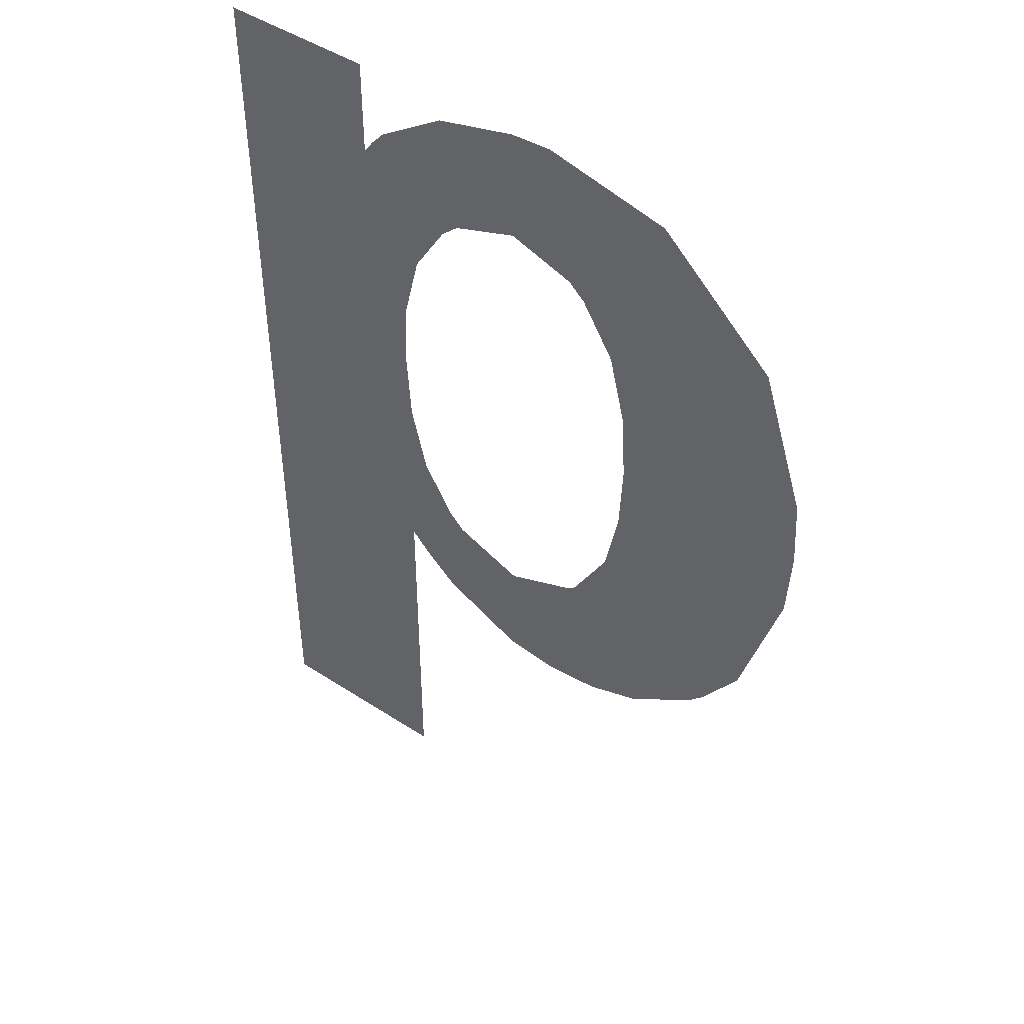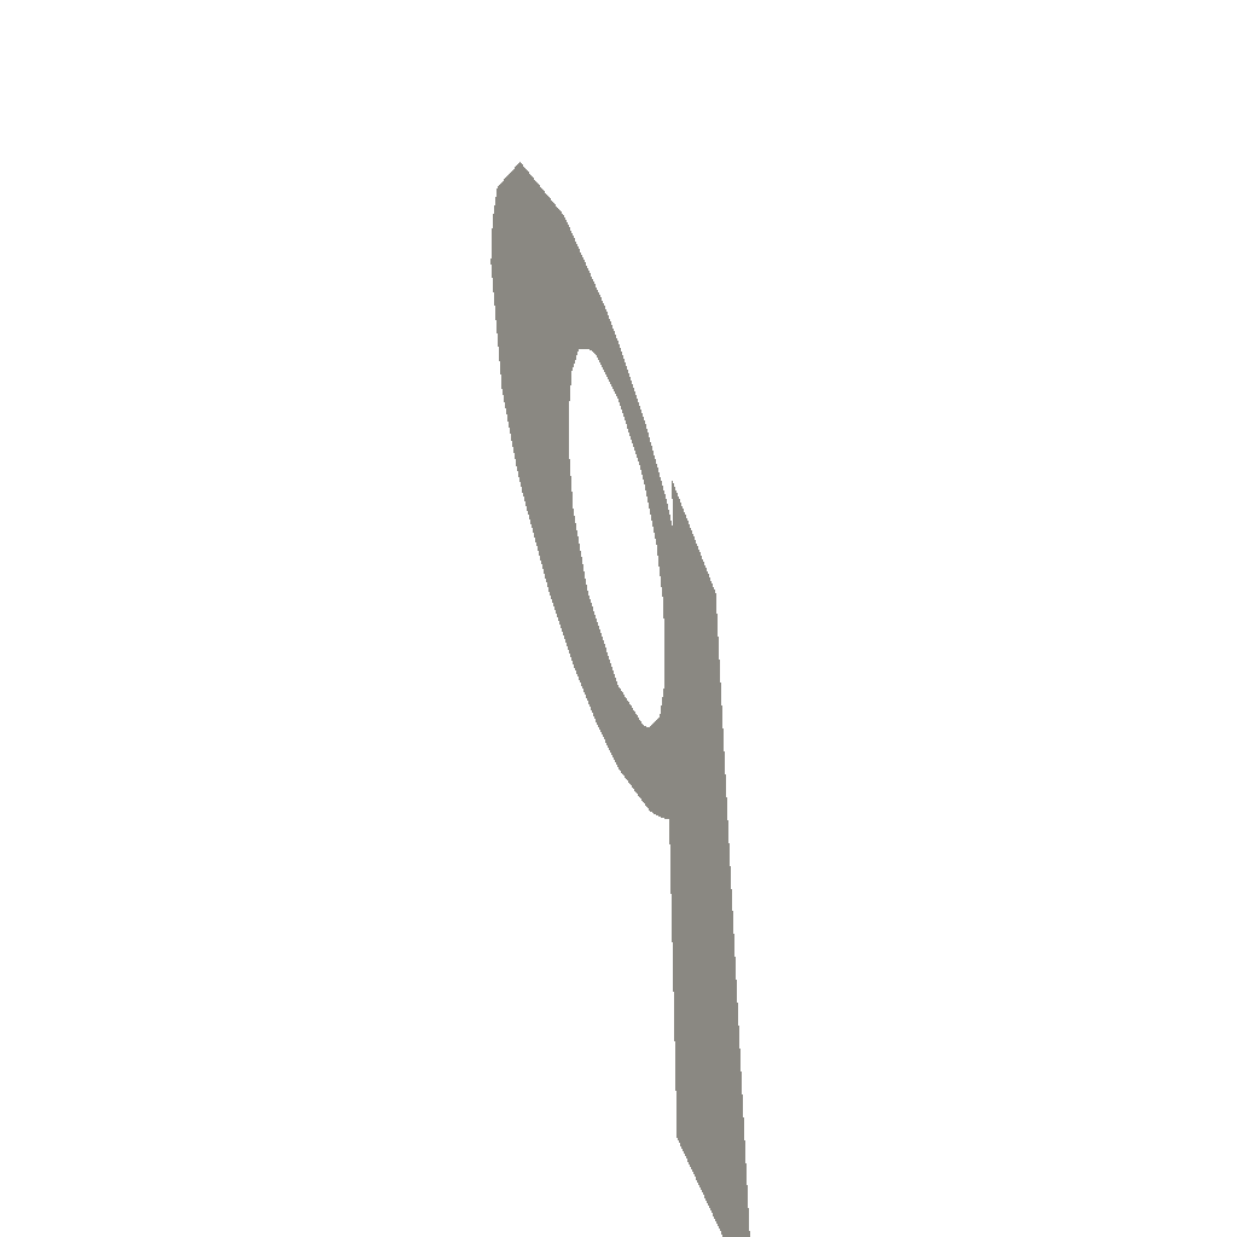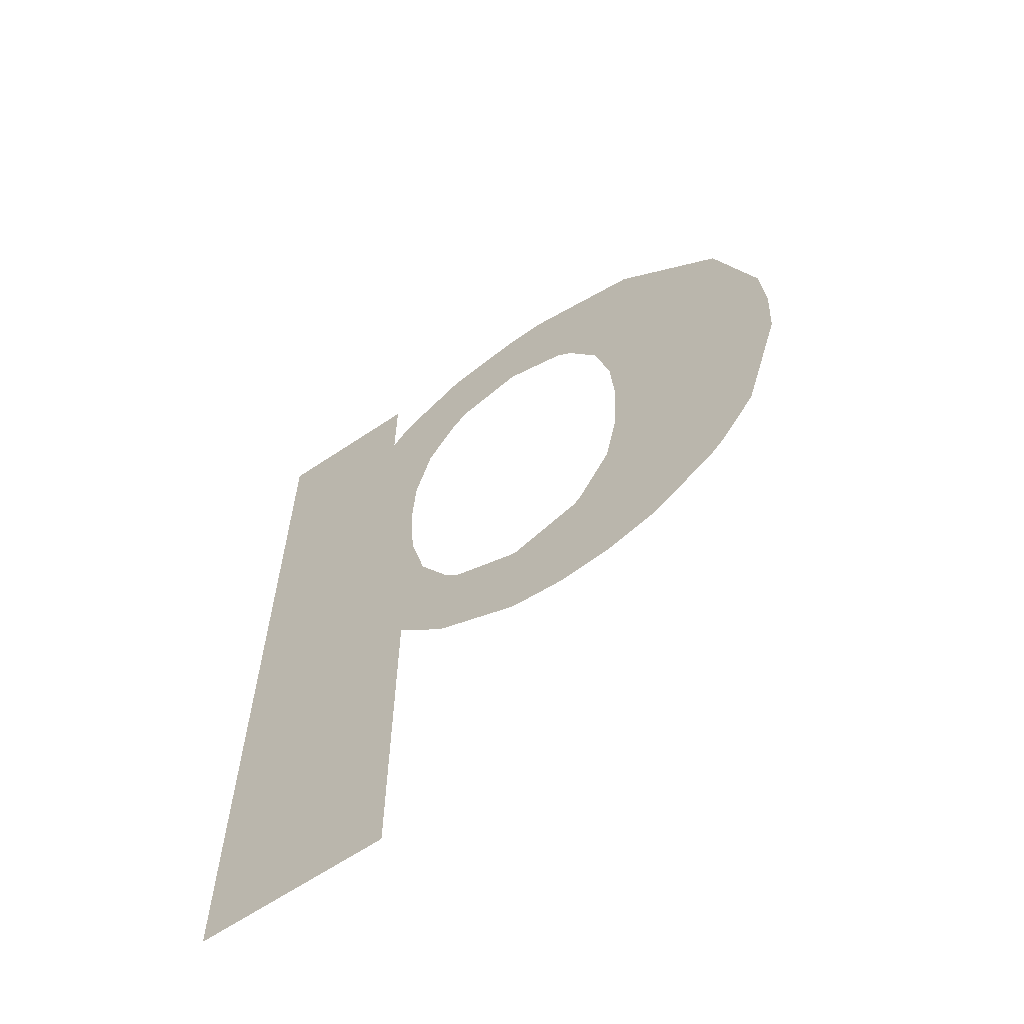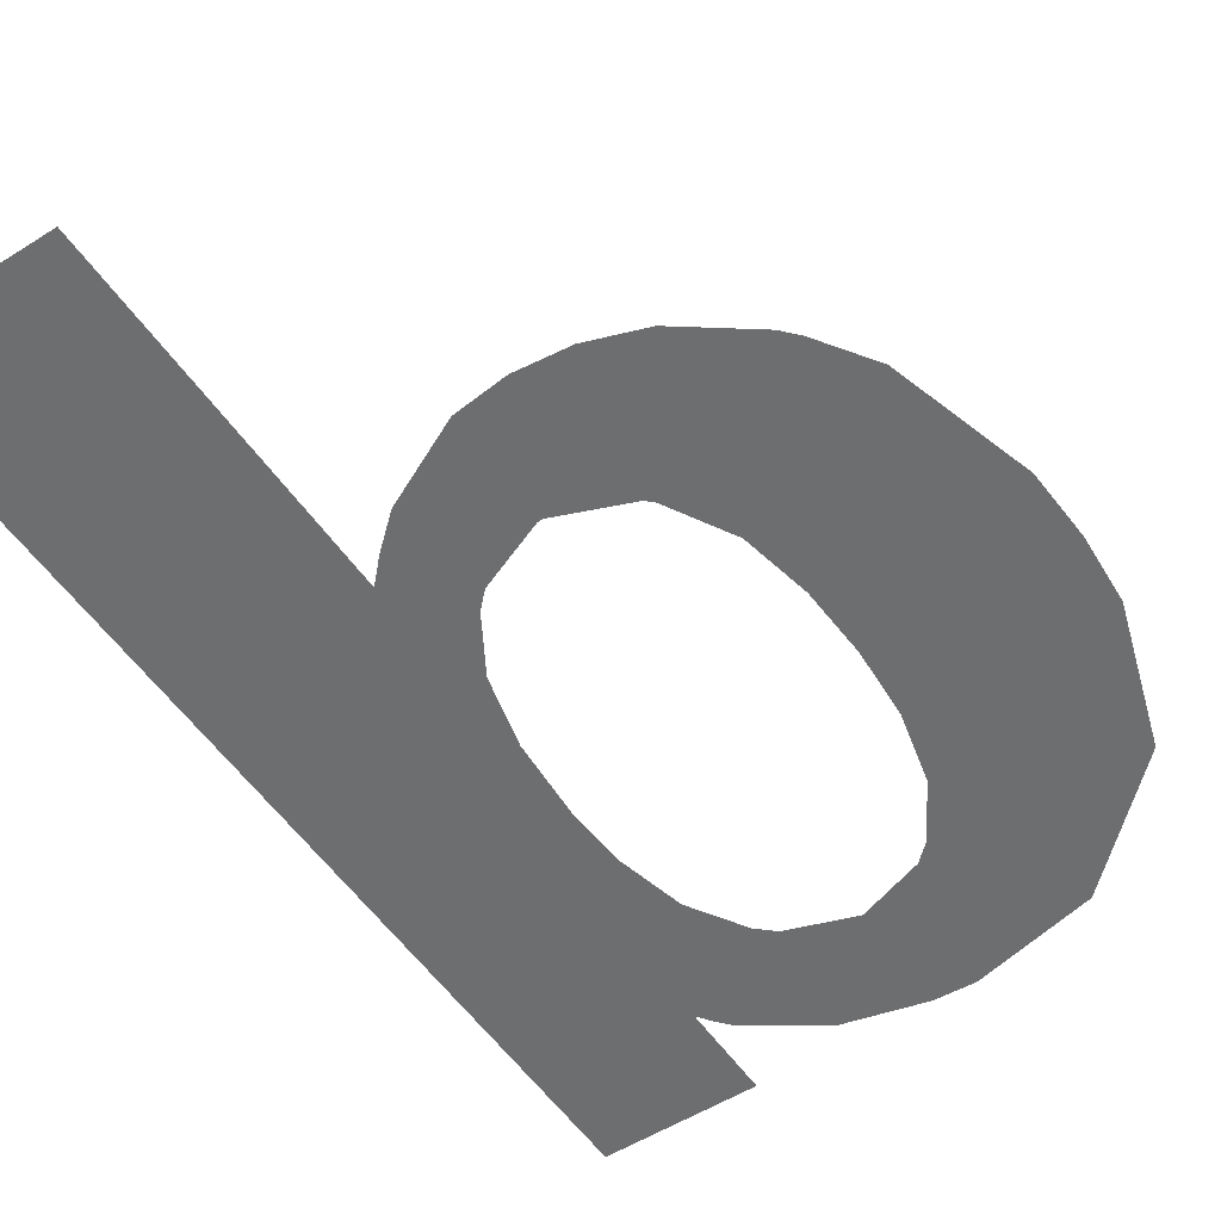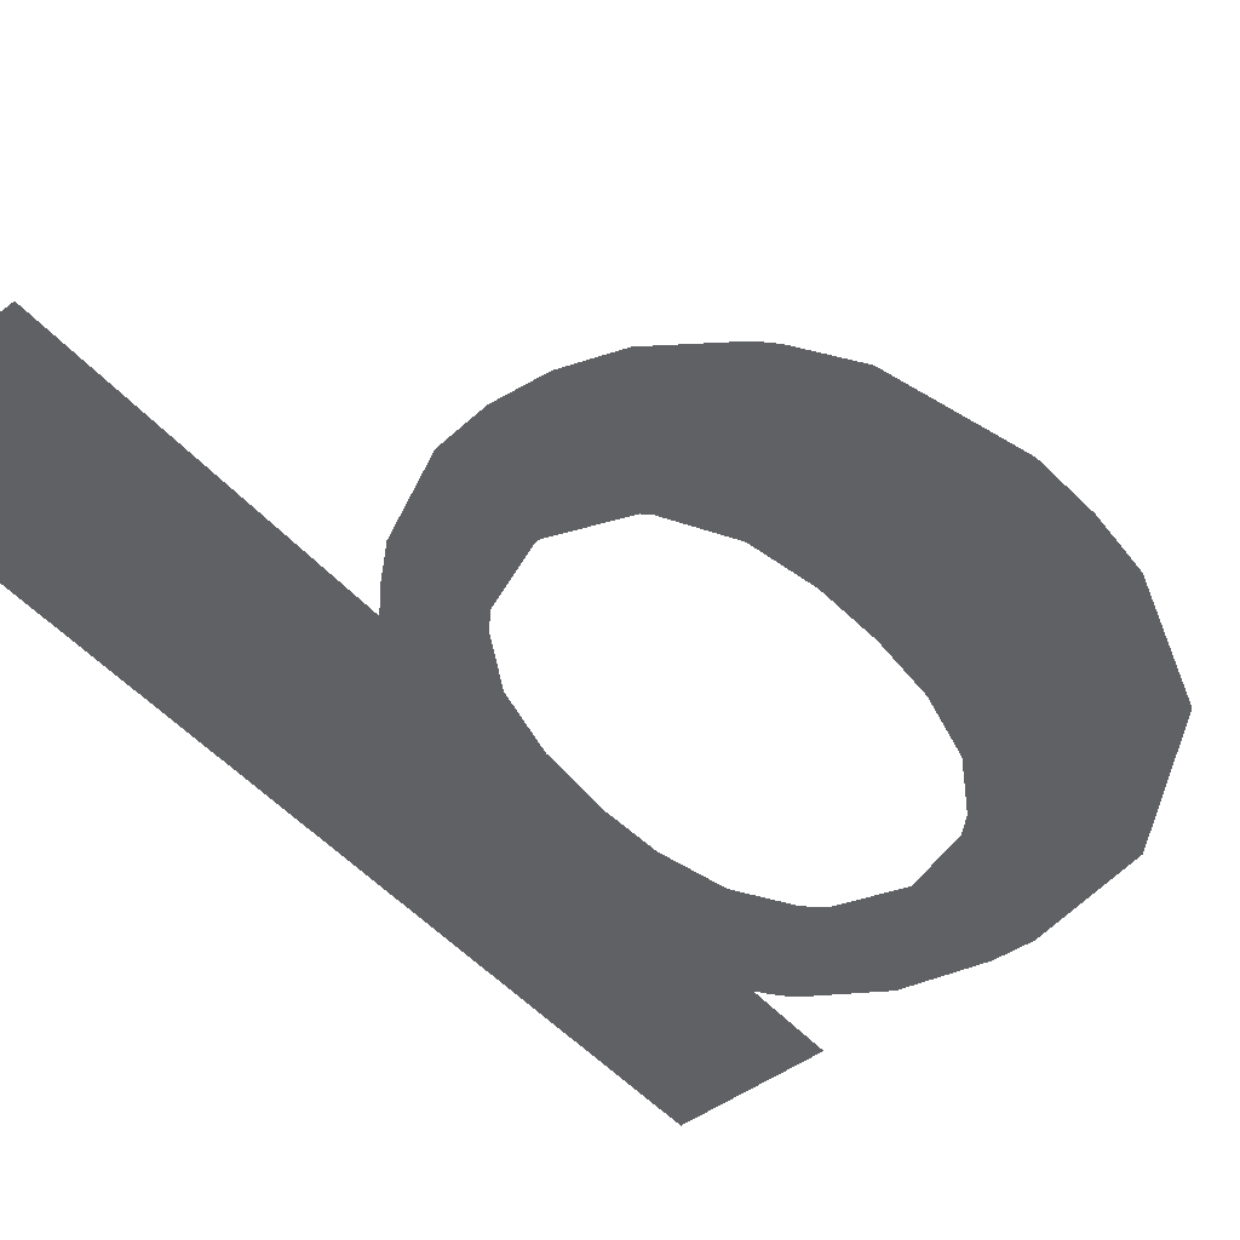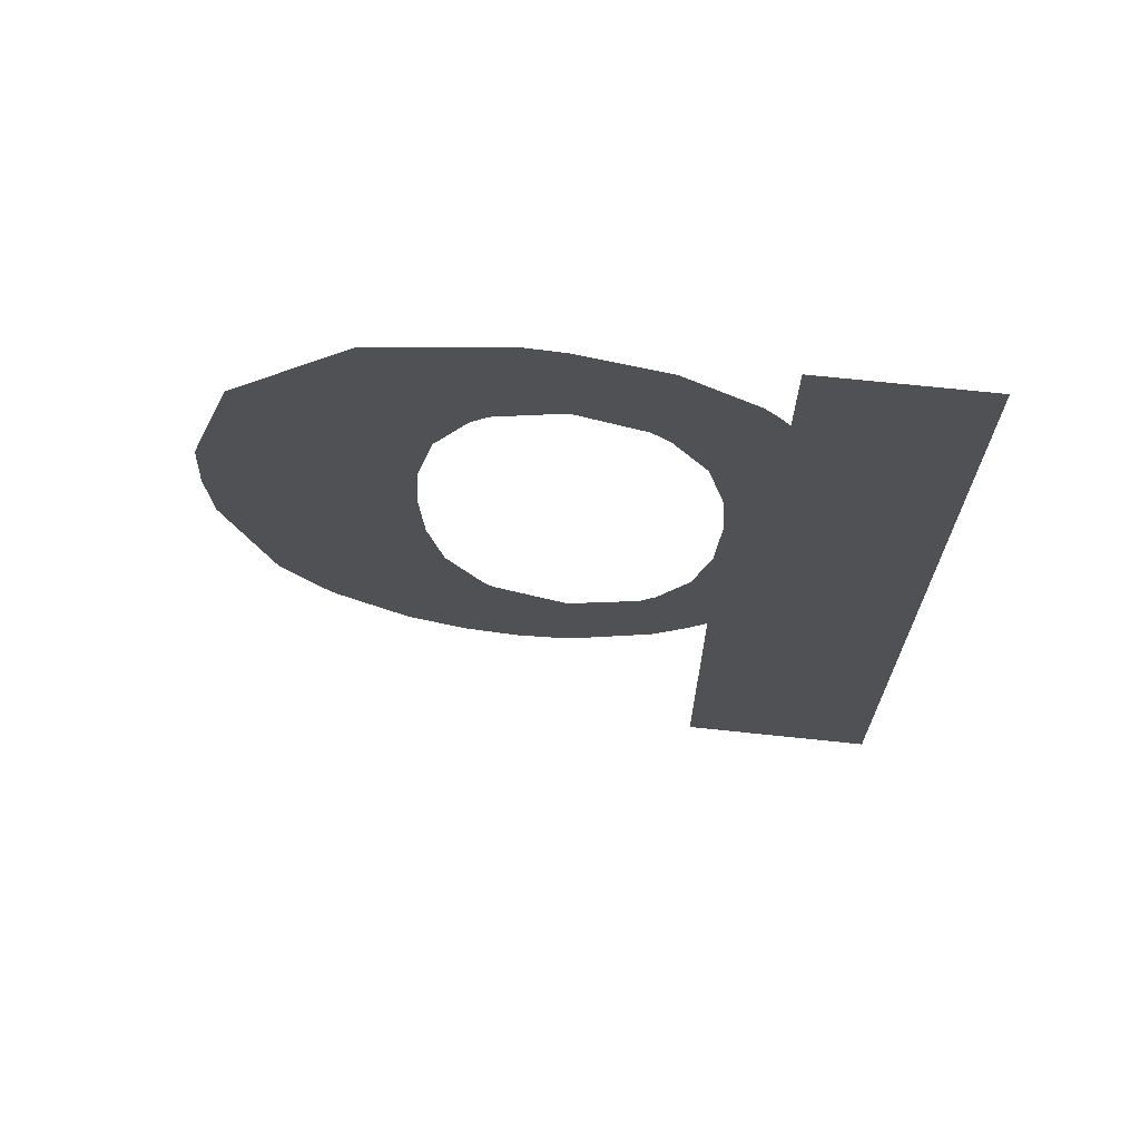
<metadata>
{"format":"obj","ext":"obj","renderer":"f3d","projection":"perspective","resolution":1024,"background":"white","views":[{"elev":46.2,"azim":36.8,"up":"+Y"},{"elev":-54.5,"azim":108.7,"up":"+Y"},{"elev":-64.0,"azim":34.2,"up":"+Y"},{"elev":-54.2,"azim":33.8,"up":"+Z"},{"elev":-48.9,"azim":39.4,"up":"+Z"},{"elev":70.3,"azim":-174.0,"up":"+Y"}]}
</metadata>
<code>
g default
v 0.07757 0.05124 0
v 0.5776 0.05124 0
v 0.5776 1.001 0
v 0.4776 2.3 0
v 1.778 1.661 0
v 1.07 0.7507 0
v 1.034 2.552 0
v 0.4776 2.551 0
v 0.07757 2.551 0
v 0.5776 1.682 0
v 1.278 1.657 0
v 0.9323 2.251 0
v 0.9401 1.051 0
v 1.662 1.123 0
v 0.07757 1.123 0
v 1.122 1.122 0
v 0.7549 1.123 0
v 0.9276 0.7672 0
v 0.9276 1.051 0
v 0.5776 0.4084 0
v 0.07757 0.4084 0
v 0.5026 0.05124 0
v 0.5026 0.4084 0
v 0.5776 0.7655 0
v 0.07757 0.7655 0
v 0.5026 0.7655 0
v 0.5026 1.123 0
v 0.5776 0.9441 0
v 0.6322 0.9441 0
v 0.9276 0.9441 0
v 0.5026 0.9441 0
v 0.7151 0.9441 0
v 0.715 0.8713 0
v 0.7151 1.123 0
v 0.9349 0.7655 0
v 1.209 0.7657 0
v 1.353 0.8158 0
v 1.353 1.123 0
v 1.529 0.9439 0
v 1.353 0.9441 0
v 1.565 0.9831 0
v 1.565 1.123 0
v 1.767 1.837 0
v 0.07757 1.837 0
v 0.5858 1.837 0
v 1.267 1.837 0
v 0.07757 1.48 0
v 0.59 1.48 0
v 0.5026 1.48 0
v 0.6335 1.301 0
v 0.5026 1.301 0
v 0.715 1.163 0
v 0.5026 1.837 0
v 1.768 1.48 0
v 1.269 1.48 0
v 1.353 1.48 0
v 1.233 1.301 0
v 1.353 1.301 0
v 1.141 1.14 0
v 1.14 1.123 0
v 1.353 1.837 0
v 0.9276 2.546 0
v 0.9276 2.251 0
v 0.07757 2.194 0
v 0.7599 2.194 0
v 0.5026 2.194 0
v 0.629 2.016 0
v 0.5026 2.016 0
v 0.7149 2.153 0
v 0.7151 2.194 0
v 0.5026 2.334 0
v 0.5363 2.373 0
v 0.9276 2.373 0
v 0.7151 2.373 0
v 0.7151 2.493 0
v 1.652 2.194 0
v 1.097 2.194 0
v 1.353 2.194 0
v 1.224 2.016 0
v 1.353 2.016 0
v 1.14 2.194 0
v 1.14 2.154 0
v 1.353 2.477 0
g Trim_Char_p_3_1 Trim_Text_mnopqrstuvwxyz_1_1
f 76 83 78
f 41 14 42
f 32 30 19
f 22 2 20
f 1 22 23
f 20 24 23
f 21 23 26
f 27 15 25
f 30 32 33
f 24 28 26
f 3 27 31
f 35 6 30
f 36 16 30
f 37 39 40
f 42 38 40
f 5 43 61
f 49 48 10
f 48 49 51
f 15 27 51
f 34 17 52
f 27 34 52
f 47 49 53
f 54 56 58
f 55 57 58
f 59 60 38
f 59 16 60
f 61 46 11
f 75 74 73
f 69 65 70
f 44 53 68
f 45 67 68
f 69 70 66
f 8 9 64
f 63 73 74
f 66 70 74
f 75 72 74
f 43 76 78
f 78 81 82
f 46 61 80
f 81 77 82
f 7 73 81
f 32 29 33
f 17 34 32
f 32 19 17
f 20 23 22
f 23 21 1
f 24 26 23
f 26 25 21
f 25 26 31
f 31 27 25
f 33 18 30
f 28 31 26
f 29 32 34
f 31 28 3
f 34 27 3
f 34 3 29
f 60 16 36
f 13 19 30
f 30 18 35
f 30 6 36
f 30 16 13
f 36 37 40
f 40 38 60
f 60 36 40
f 40 39 41
f 41 42 40
f 61 56 54
f 61 54 5
f 10 45 53
f 53 49 10
f 51 50 48
f 49 47 15
f 51 49 15
f 50 51 27
f 52 50 27
f 53 44 47
f 58 38 42
f 42 14 54
f 54 58 42
f 58 56 55
f 38 58 57
f 38 57 59
f 11 55 56
f 56 61 11
f 73 62 75
f 66 64 44
f 68 66 44
f 68 53 45
f 66 68 67
f 66 67 69
f 66 71 4
f 64 66 4
f 4 8 64
f 74 70 65
f 65 63 74
f 74 72 71
f 71 66 74
f 80 61 43
f 43 78 80
f 79 80 78
f 82 79 78
f 80 79 46
f 73 63 12
f 7 62 73
f 78 83 7
f 81 78 7
f 77 81 73
f 12 77 73

</code>
